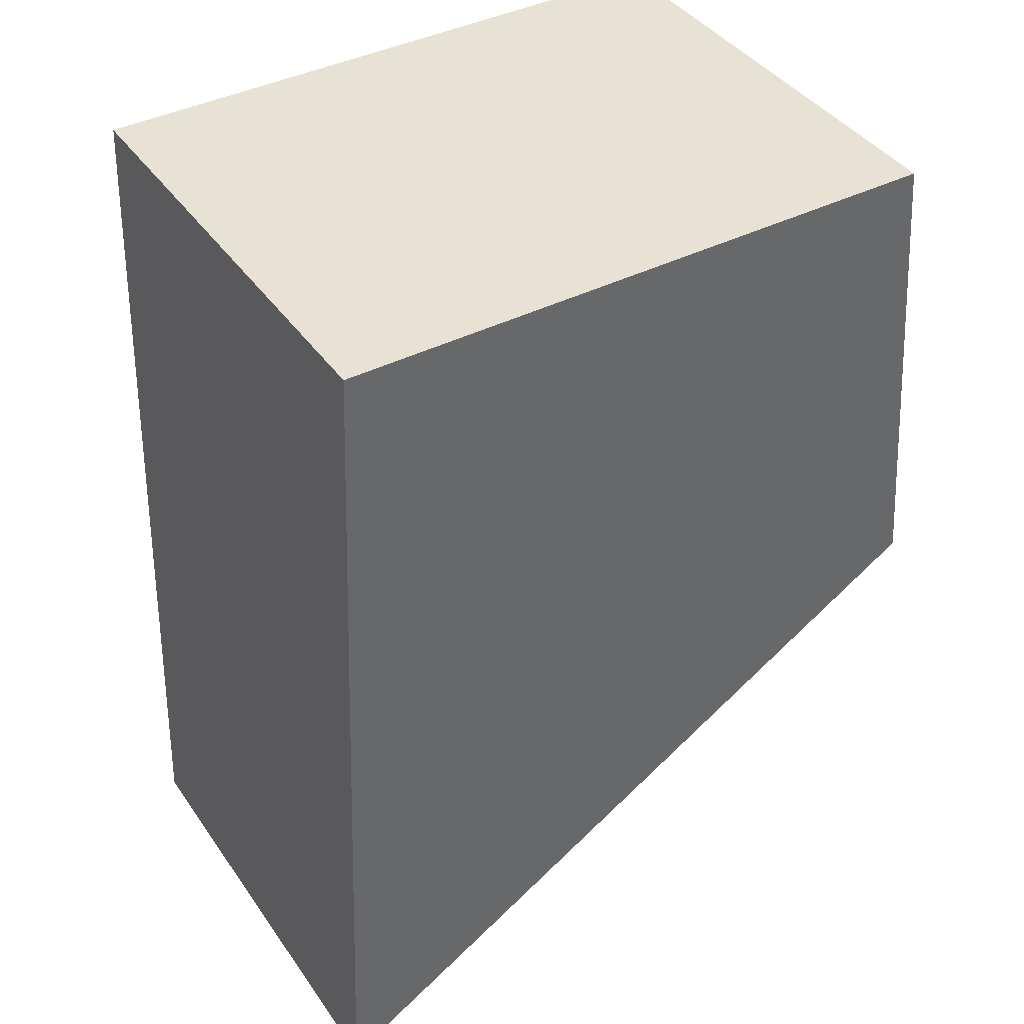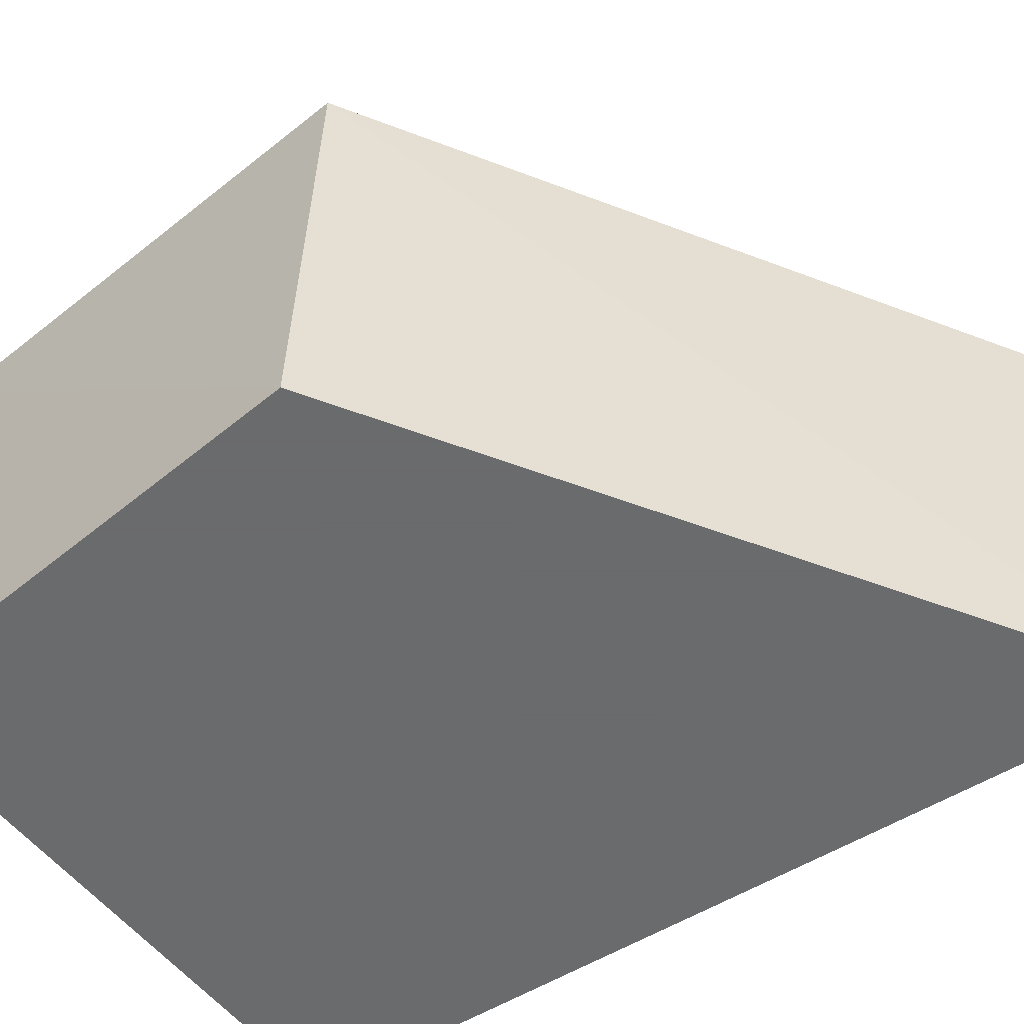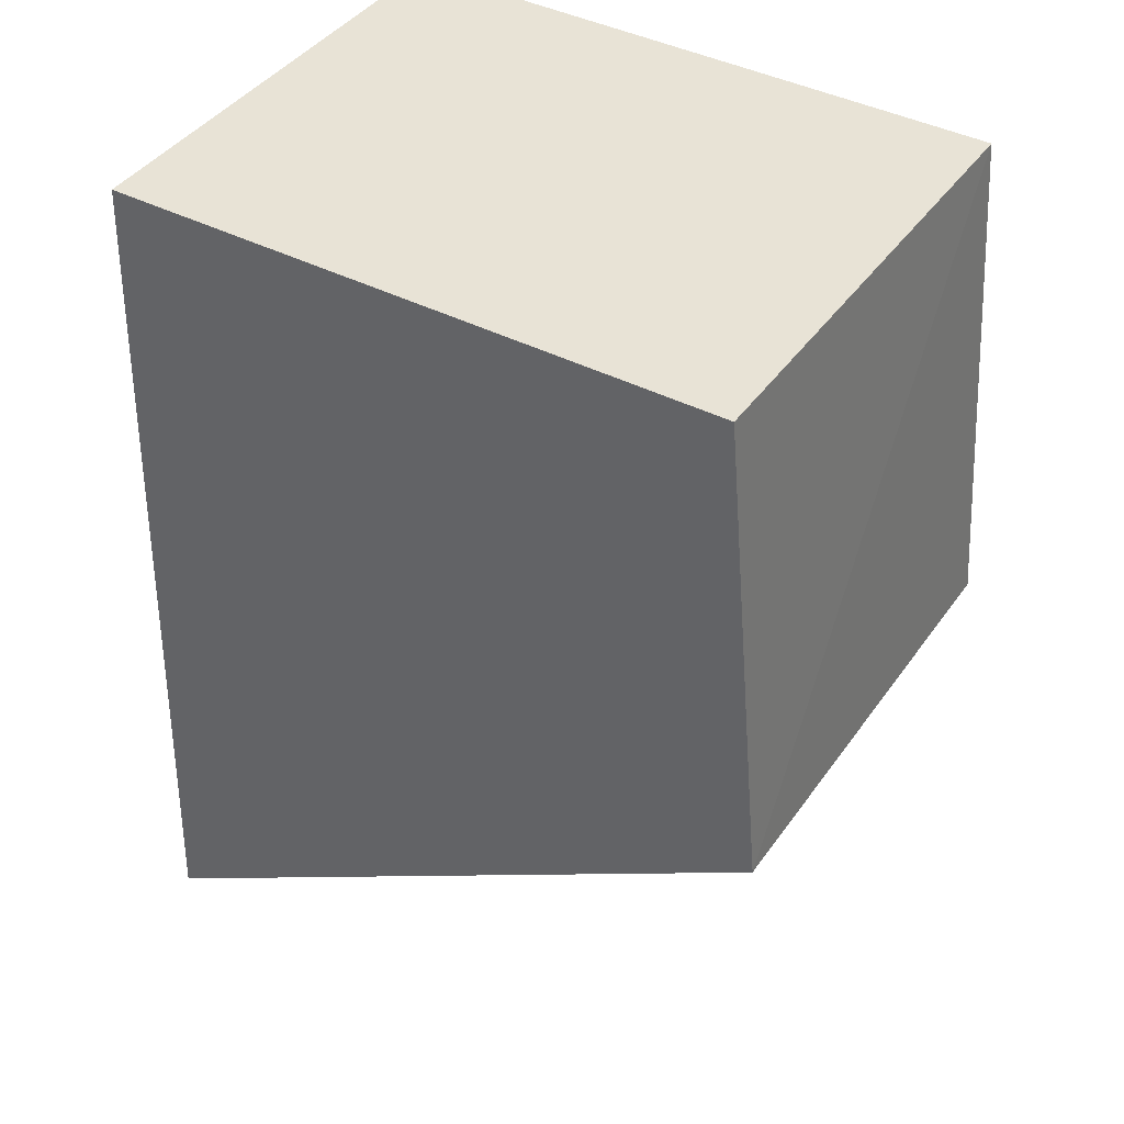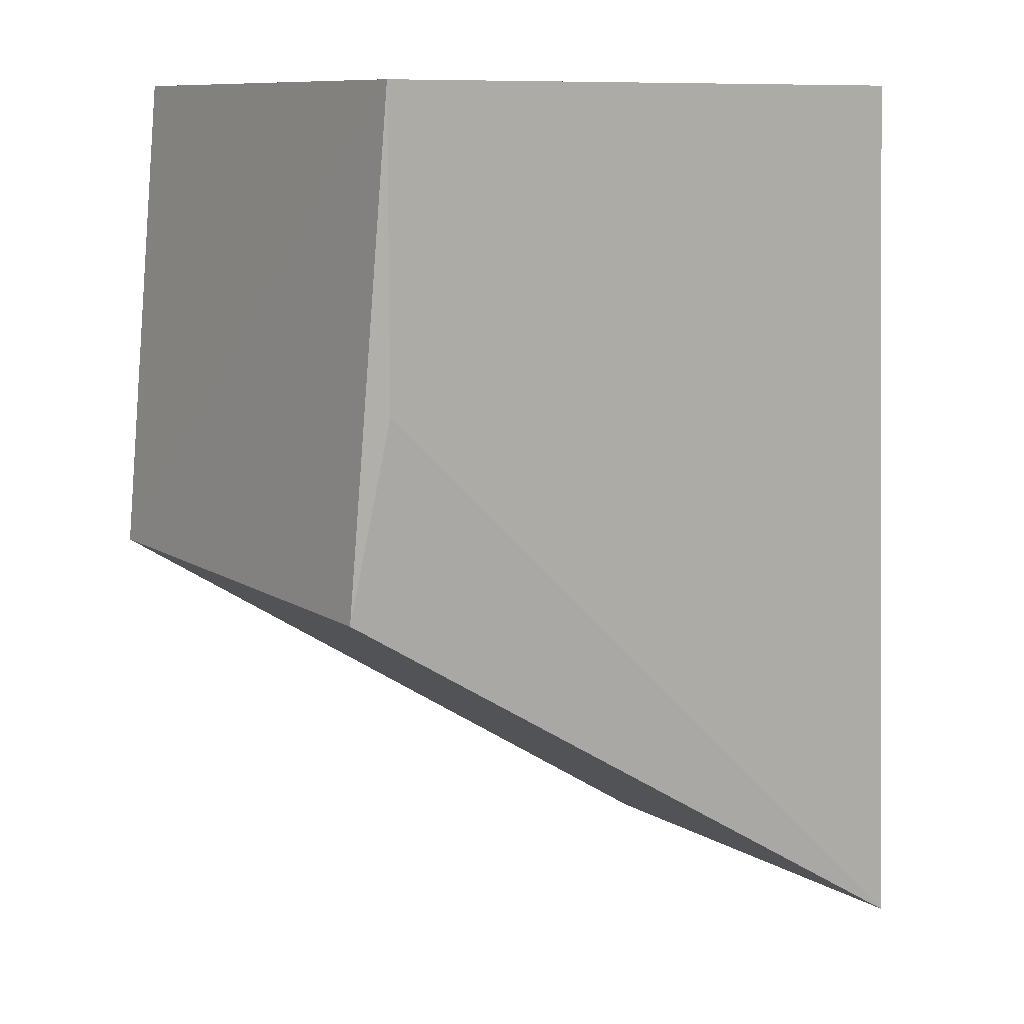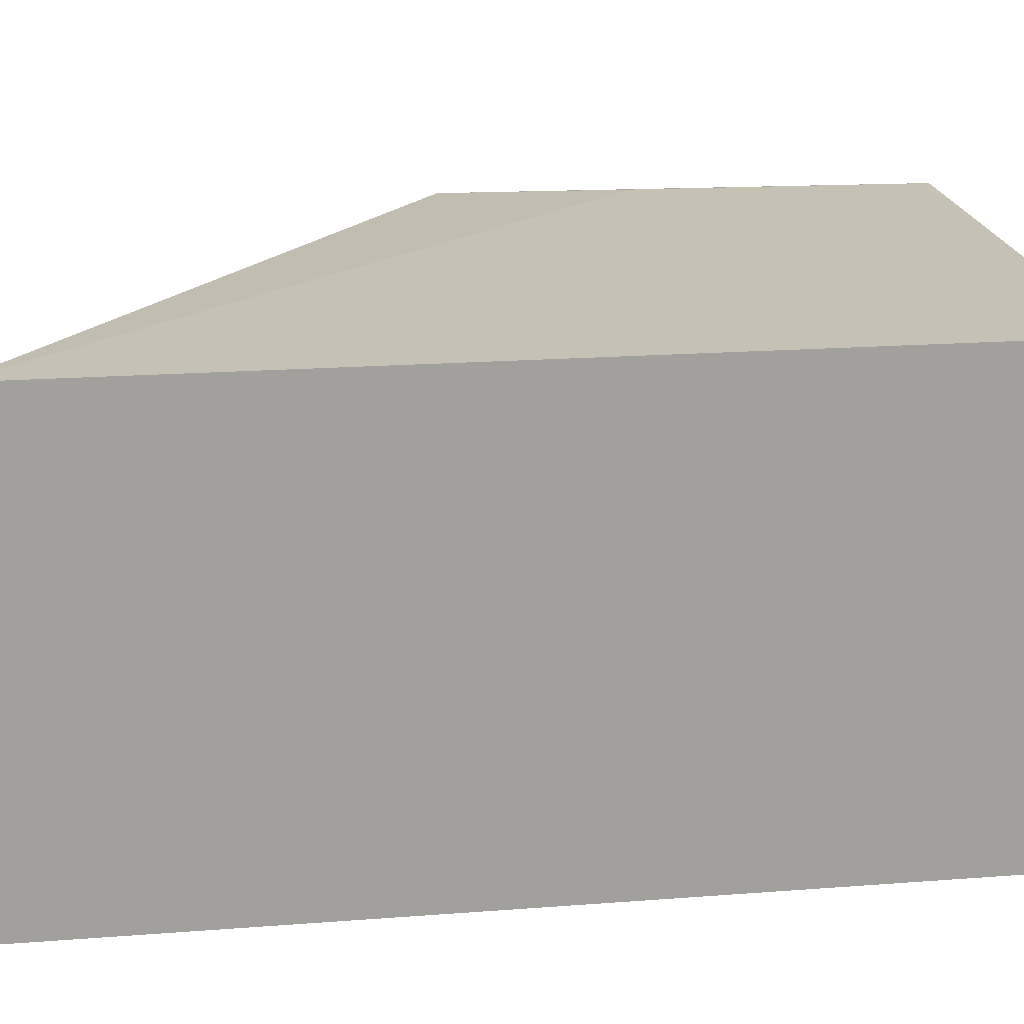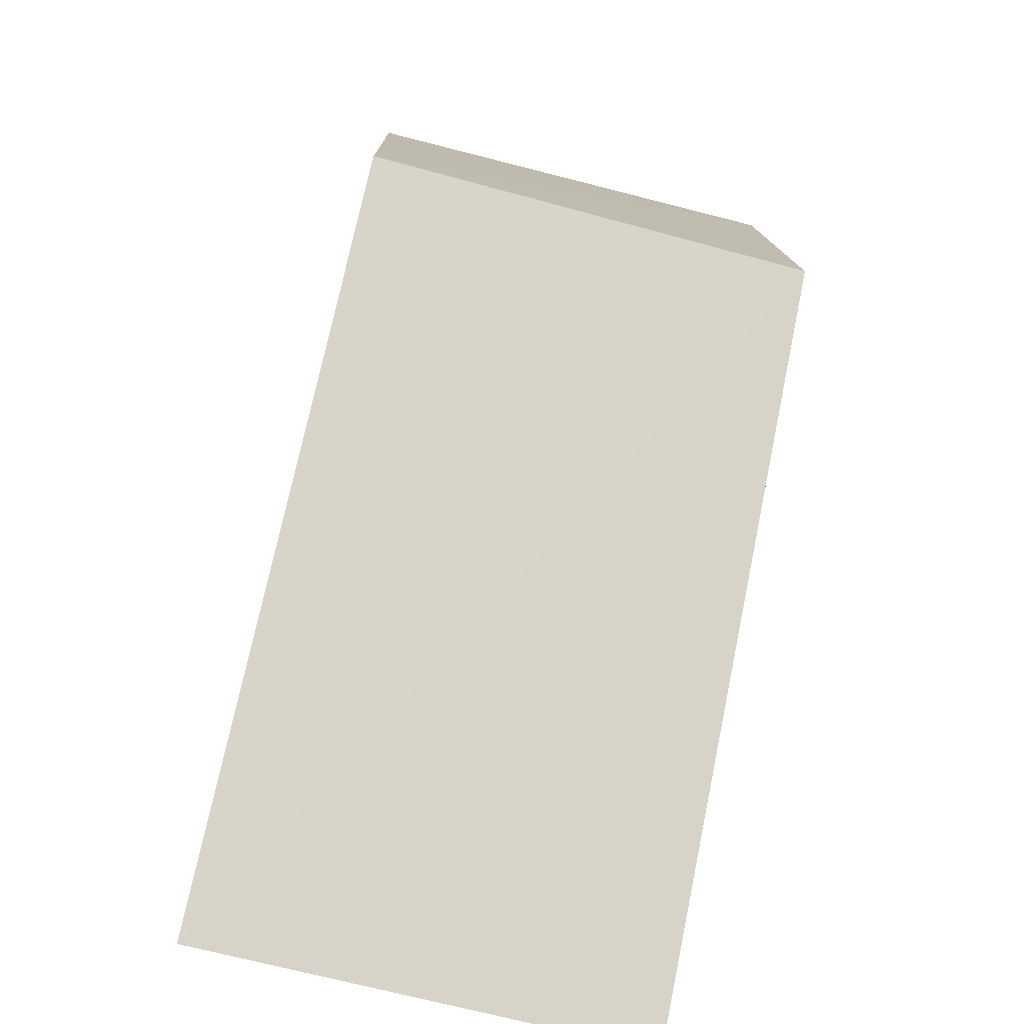
<metadata>
{"format":"obj","ext":"obj","renderer":"f3d","projection":"perspective","resolution":1024,"background":"white","views":[{"elev":40.8,"azim":-31.7,"up":"+Z"},{"elev":-53.2,"azim":126.1,"up":"+Y"},{"elev":41.4,"azim":32.0,"up":"+Z"},{"elev":10.1,"azim":145.0,"up":"+Z"},{"elev":18.7,"azim":-96.1,"up":"+Y"},{"elev":-72.3,"azim":75.7,"up":"+Z"}]}
</metadata>
<code>
v 0.006782 -0.01165 0.4621
v 0.009013 -0.01165 0.4379
v 0.006782 0.01165 0.4621
v -0.02352 0.01165 0.4621
v -0.02531 -0.01165 0.4167
v -0.02352 -0.01165 0.4621
v -0.02531 0.01165 0.4167
v 0.008823 0.01126 0.4374
v 0.006782 0.01165 0.447
f 1 2 3
f 1 3 4
f 6 1 4
f 6 4 5
f 6 5 2
f 6 2 1
f 7 5 4
f 7 4 3
f 8 3 2
f 8 2 5
f 8 5 7
f 9 8 7
f 9 7 3
f 9 3 8

</code>
